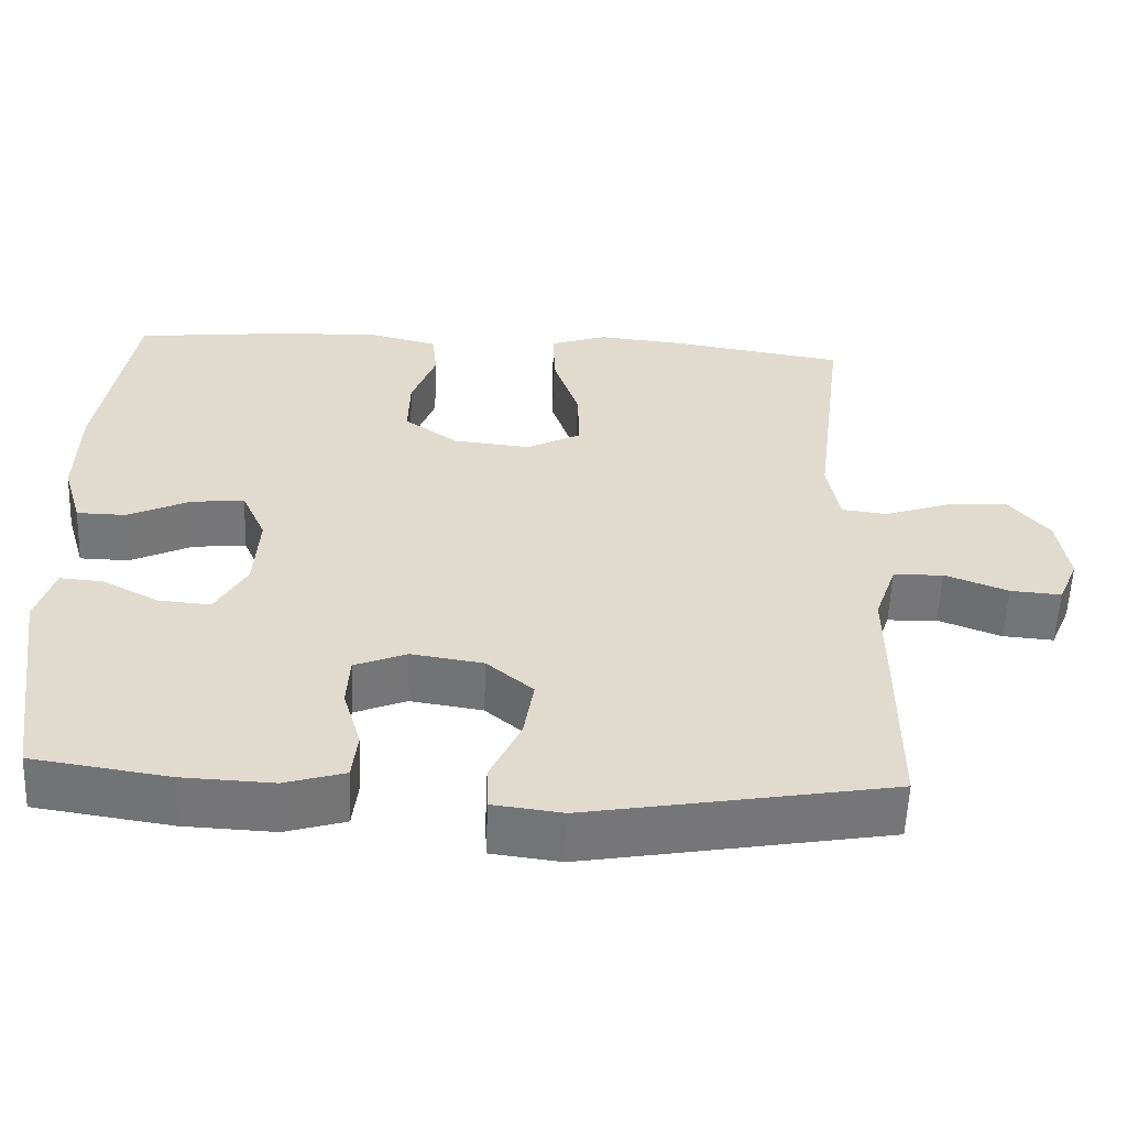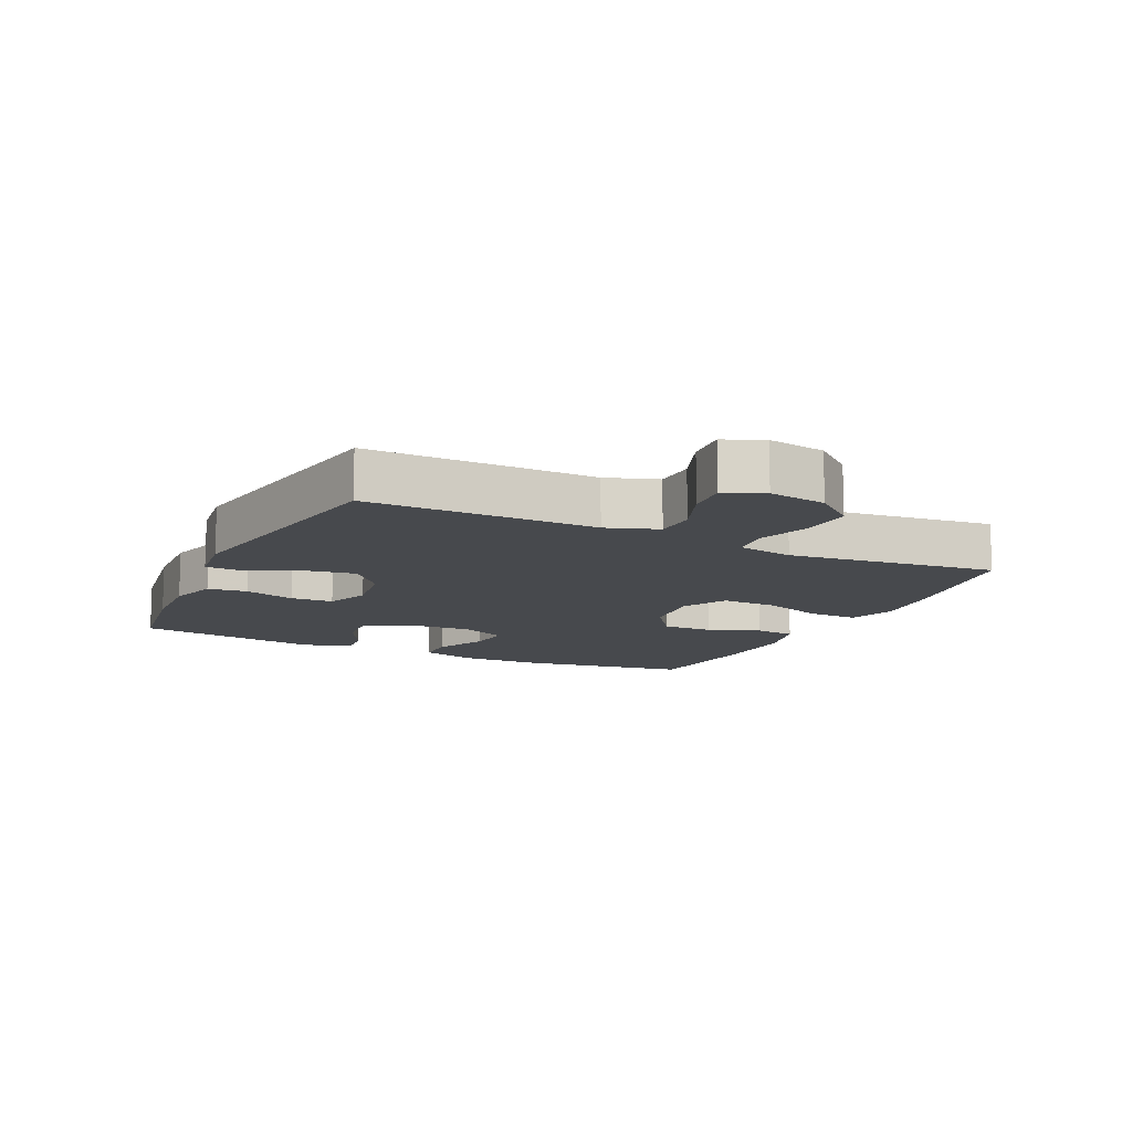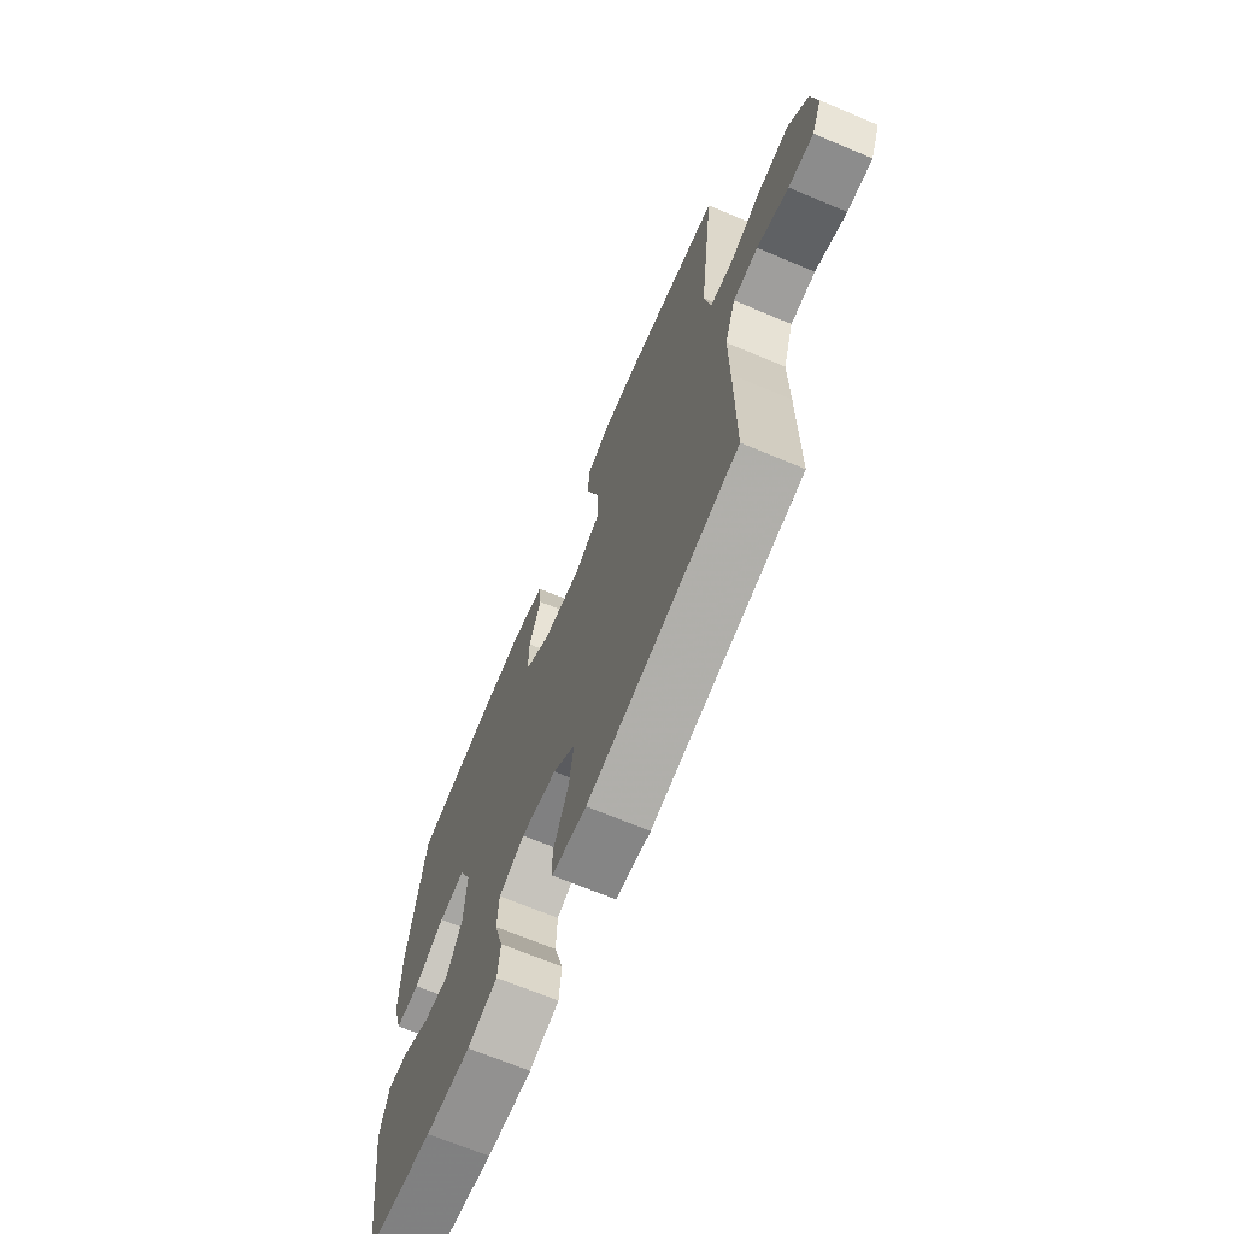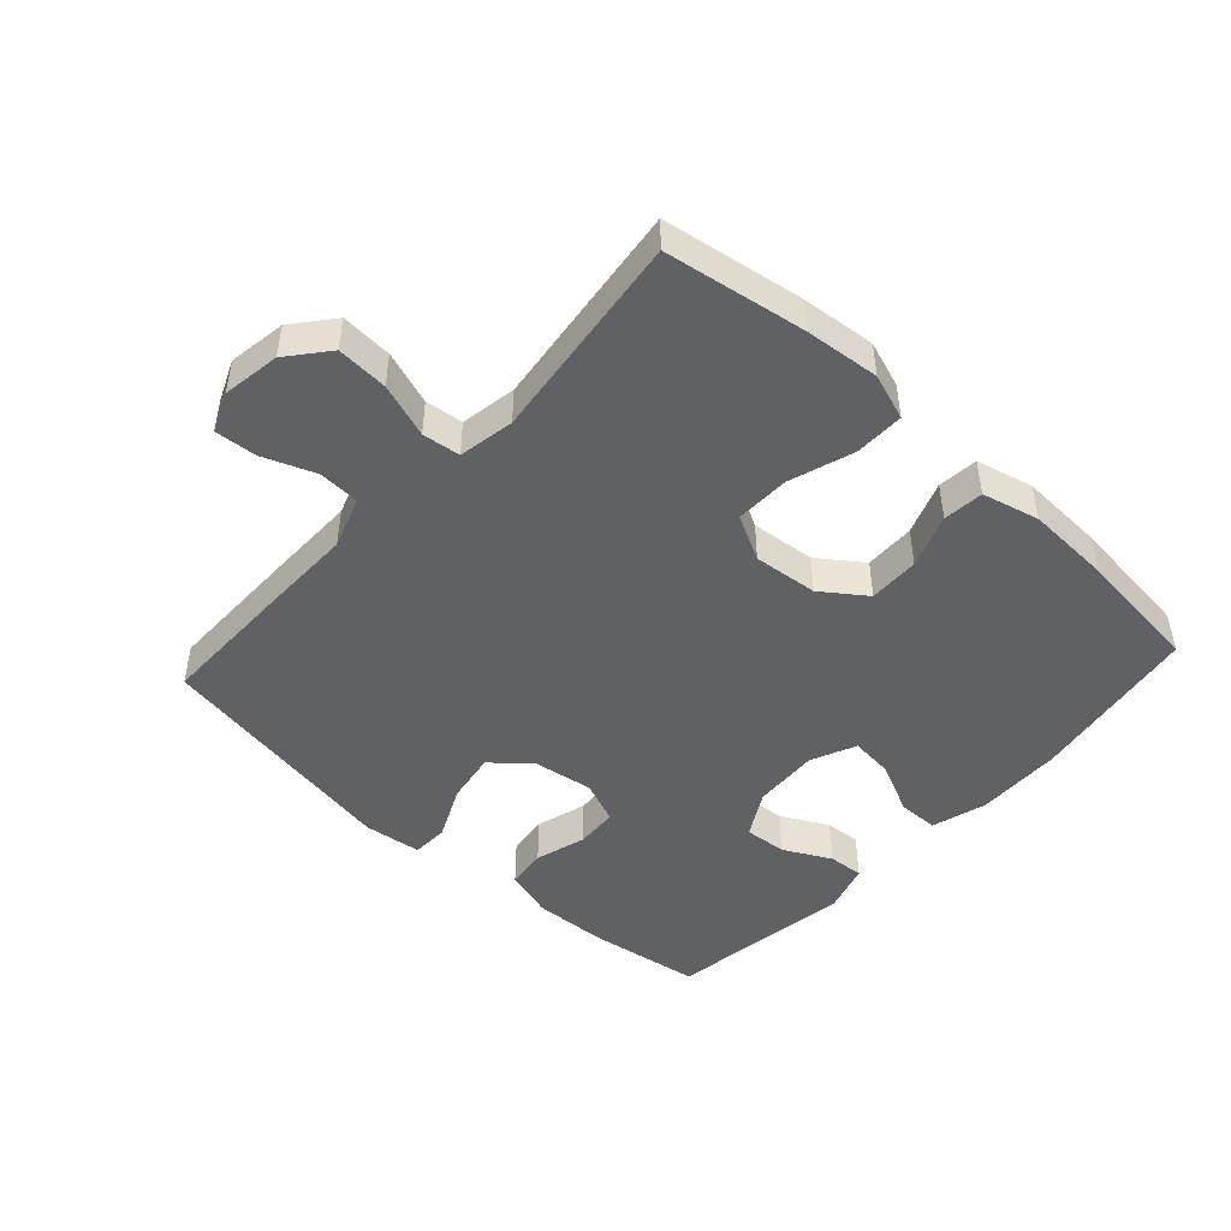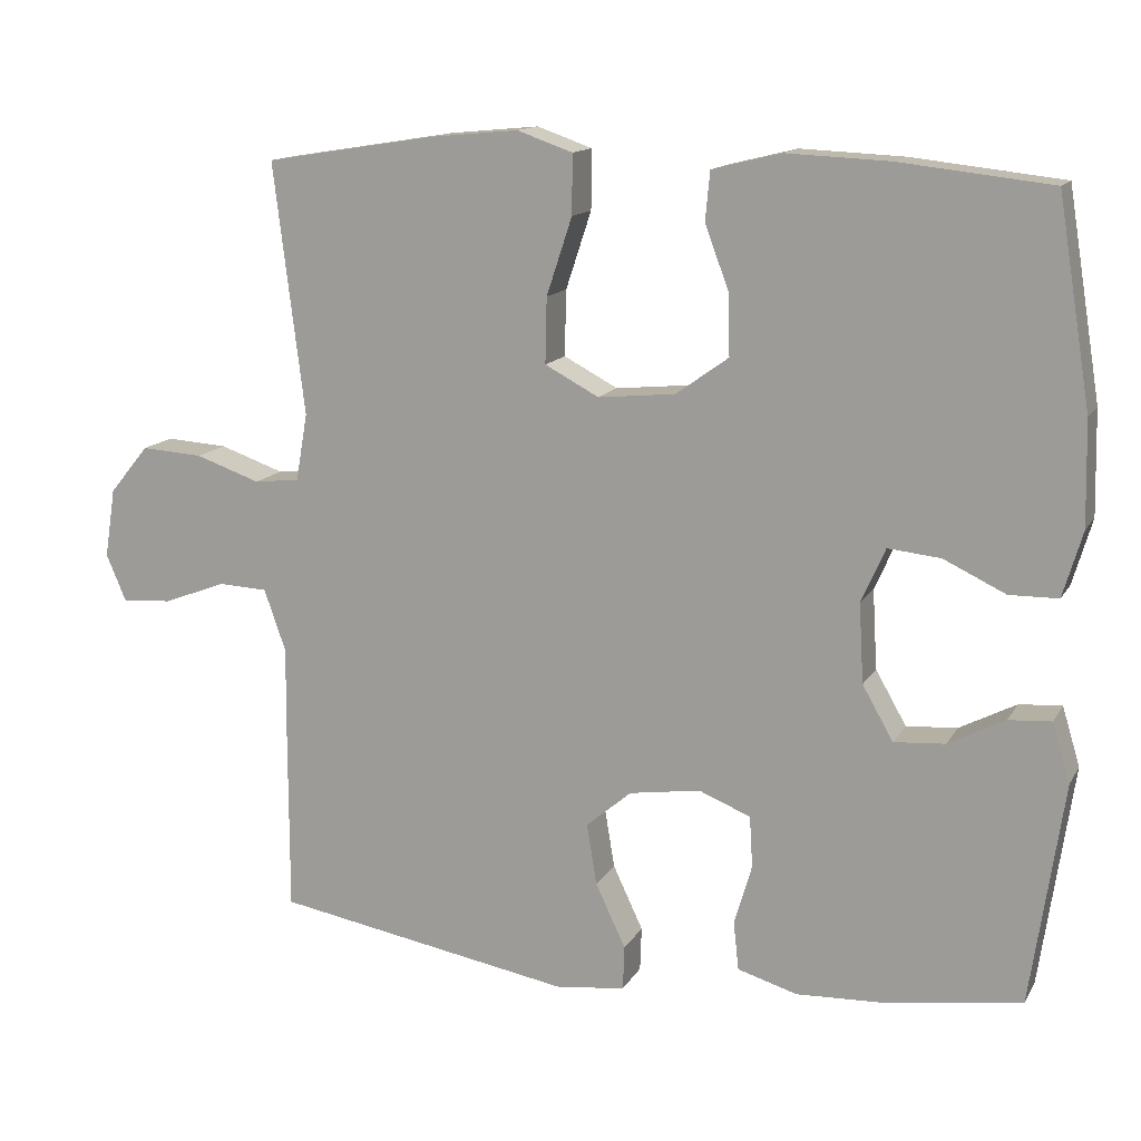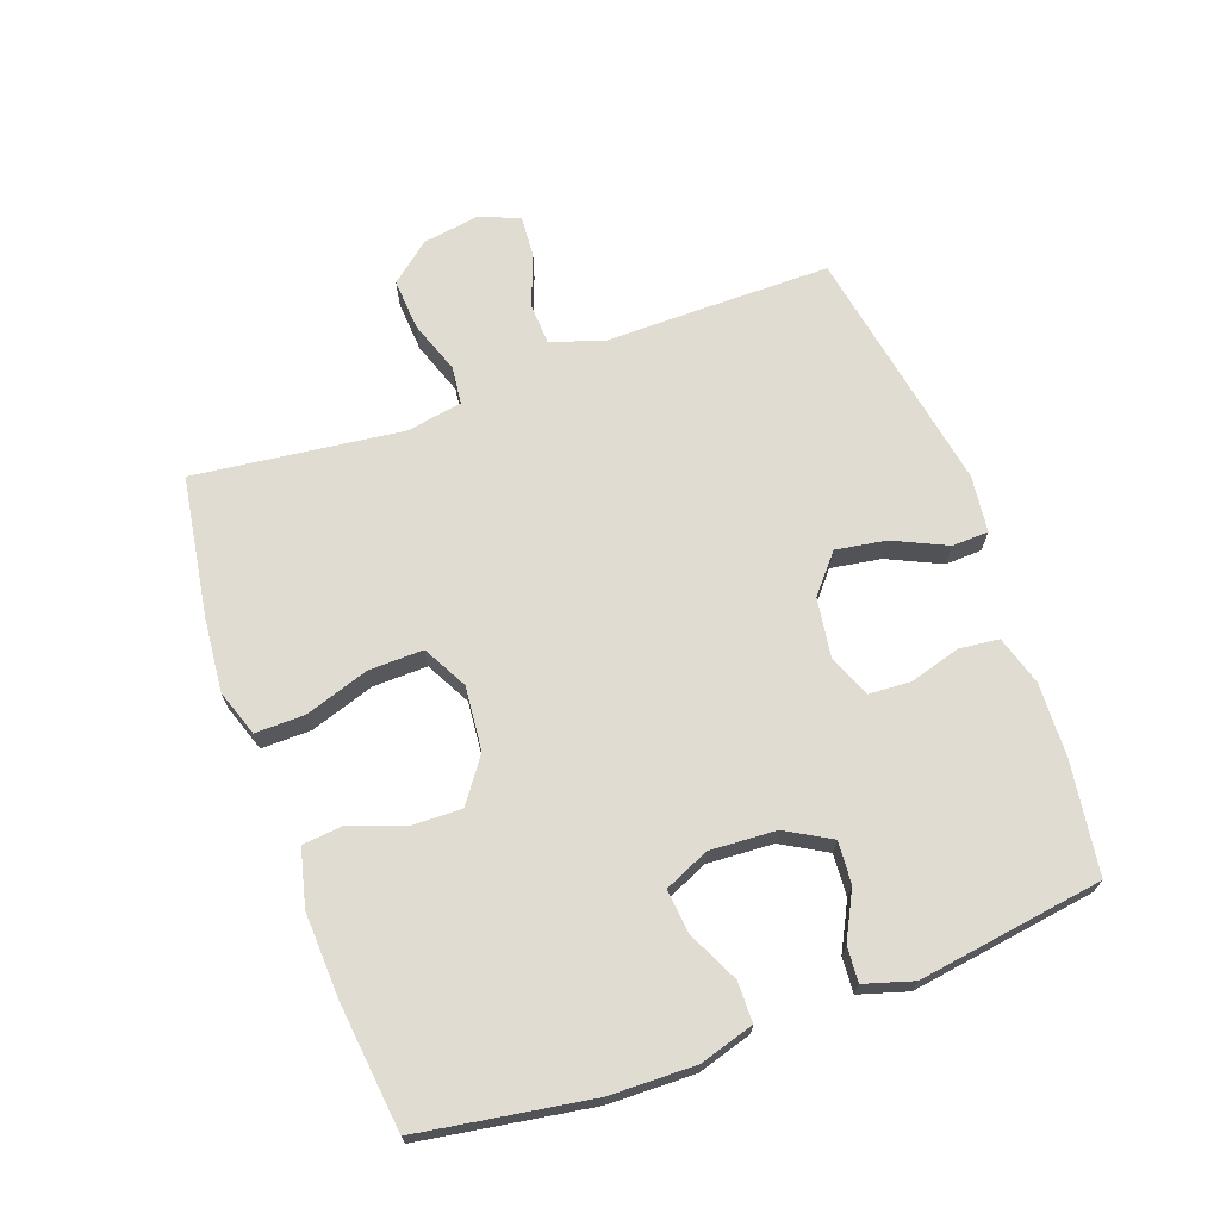
<metadata>
{"format":"obj","ext":"obj","renderer":"f3d","projection":"perspective","resolution":1024,"background":"white","views":[{"elev":-56.8,"azim":177.7,"up":"+Z"},{"elev":-12.1,"azim":-115.5,"up":"+Y"},{"elev":-68.5,"azim":-112.8,"up":"+Z"},{"elev":-47.1,"azim":-42.4,"up":"+Y"},{"elev":13.8,"azim":20.1,"up":"+Z"},{"elev":69.1,"azim":70.0,"up":"+Y"}]}
</metadata>
<code>
v 0.5 0.07 0.5
v 0.543 0.07 0.235
v 0.546 0.07 0.101
v 0.521 0.07 0.016
v 0.458 0.07 0.015
v 0.378 0.07 0.053
v 0.31 0.07 0.06
v 0.279 0.07 -0.01
v 0.285 0.07 -0.113
v 0.325 0.07 -0.183
v 0.391 0.07 -0.178
v 0.464 0.07 -0.14
v 0.519 0.07 -0.136
v 0.542 0.07 -0.212
v 0.5 0.07 -0.5
v 0.326 0.07 -0.526
v 0.21 0.07 -0.531
v 0.133 0.07 -0.508
v 0.126 0.07 -0.446
v 0.149 0.07 -0.367
v 0.145 0.07 -0.301
v 0.078 0.07 -0.274
v -0.014 0.07 -0.288
v -0.073 0.07 -0.338
v -0.06 0.07 -0.417
v -0.021 0.07 -0.5
v -0.023 0.07 -0.557
v -0.112 0.07 -0.568
v -0.5 0.07 -0.5
v -0.5 0.07 -0.269
v -0.499 0.07 -0.145
v -0.527 0.07 -0.065
v -0.591 0.07 -0.062
v -0.672 0.07 -0.093
v -0.737 0.07 -0.098
v -0.763 0.07 -0.037
v -0.749 0.07 0.053
v -0.698 0.07 0.115
v -0.618 0.07 0.11
v -0.534 0.07 0.081
v -0.475 0.07 0.088
v -0.46 0.07 0.175
v -0.5 0.07 0.5
v -0.28 0.07 0.535
v -0.165 0.07 0.546
v -0.093 0.07 0.521
v -0.094 0.07 0.444
v -0.127 0.07 0.344
v -0.129 0.07 0.259
v -0.059 0.07 0.222
v 0.041 0.07 0.232
v 0.109 0.07 0.281
v 0.107 0.07 0.36
v 0.076 0.07 0.443
v 0.082 0.07 0.506
v 0.171 0.07 0.528
v 0.304 0.07 0.522
v 0.5 0 0.5
v 0.543 0 0.235
v 0.546 0 0.101
v 0.521 0 0.016
v 0.458 0 0.015
v 0.378 0 0.053
v 0.31 0 0.06
v 0.279 0 -0.01
v 0.285 0 -0.113
v 0.325 0 -0.183
v 0.391 0 -0.178
v 0.464 0 -0.14
v 0.519 0 -0.136
v 0.542 0 -0.212
v 0.5 0 -0.5
v 0.326 0 -0.526
v 0.21 0 -0.531
v 0.133 0 -0.508
v 0.126 0 -0.446
v 0.149 0 -0.367
v 0.145 0 -0.301
v 0.078 0 -0.274
v -0.014 0 -0.288
v -0.073 0 -0.338
v -0.06 0 -0.417
v -0.021 0 -0.5
v -0.023 0 -0.557
v -0.112 0 -0.568
v -0.5 0 -0.5
v -0.5 0 -0.269
v -0.499 0 -0.145
v -0.527 0 -0.065
v -0.591 0 -0.062
v -0.672 0 -0.093
v -0.737 0 -0.098
v -0.763 0 -0.037
v -0.749 0 0.053
v -0.698 0 0.115
v -0.618 0 0.11
v -0.534 0 0.081
v -0.475 0 0.088
v -0.46 0 0.175
v -0.5 0 0.5
v -0.28 0 0.535
v -0.165 0 0.546
v -0.093 0 0.521
v -0.094 0 0.444
v -0.127 0 0.344
v -0.129 0 0.259
v -0.059 0 0.222
v 0.041 0 0.232
v 0.109 0 0.281
v 0.107 0 0.36
v 0.076 0 0.443
v 0.082 0 0.506
v 0.171 0 0.528
v 0.304 0 0.522
f 4 5 6
f 3 4 6
f 2 3 6
f 1 2 6
f 57 1 6
f 56 57 6
f 55 56 6
f 54 55 6
f 53 54 6
f 52 53 6 7
f 51 52 7 8
f 50 51 8 9
f 49 50 9 10
f 46 47 48
f 45 46 48
f 44 45 48
f 43 44 48
f 42 43 48
f 41 42 48 49
f 38 39 40
f 37 38 40
f 36 37 40
f 35 36 40
f 34 35 40
f 33 34 40
f 32 33 40 41
f 41 49 10
f 32 41 10
f 31 32 10
f 29 30 31
f 28 29 31
f 27 28 31
f 26 27 31
f 25 26 31
f 18 19 20
f 17 18 20
f 16 17 20
f 15 16 20
f 14 15 20
f 13 14 20
f 12 13 20
f 11 12 20
f 10 11 20 21
f 24 25 31
f 23 24 31
f 22 23 31 10
f 10 21 22
f 63 62 61
f 63 61 60
f 63 60 59
f 63 59 58
f 63 58 114
f 63 114 113
f 63 113 112
f 63 112 111
f 63 111 110
f 64 63 110 109
f 65 64 109 108
f 66 65 108 107
f 67 66 107 106
f 105 104 103
f 105 103 102
f 105 102 101
f 105 101 100
f 105 100 99
f 106 105 99 98
f 97 96 95
f 97 95 94
f 97 94 93
f 97 93 92
f 97 92 91
f 97 91 90
f 98 97 90 89
f 67 106 98
f 67 98 89
f 67 89 88
f 88 87 86
f 88 86 85
f 88 85 84
f 88 84 83
f 88 83 82
f 77 76 75
f 77 75 74
f 77 74 73
f 77 73 72
f 77 72 71
f 77 71 70
f 77 70 69
f 77 69 68
f 78 77 68 67
f 88 82 81
f 88 81 80
f 67 88 80 79
f 79 78 67
f 1 58 59 2
f 2 59 60 3
f 3 60 61 4
f 4 61 62 5
f 5 62 63 6
f 6 63 64 7
f 7 64 65 8
f 8 65 66 9
f 9 66 67 10
f 10 67 68 11
f 11 68 69 12
f 12 69 70 13
f 13 70 71 14
f 14 71 72 15
f 15 72 73 16
f 16 73 74 17
f 17 74 75 18
f 18 75 76 19
f 19 76 77 20
f 20 77 78 21
f 21 78 79 22
f 22 79 80 23
f 23 80 81 24
f 24 81 82 25
f 25 82 83 26
f 26 83 84 27
f 27 84 85 28
f 28 85 86 29
f 29 86 87 30
f 30 87 88 31
f 31 88 89 32
f 32 89 90 33
f 33 90 91 34
f 34 91 92 35
f 35 92 93 36
f 36 93 94 37
f 37 94 95 38
f 38 95 96 39
f 39 96 97 40
f 40 97 98 41
f 41 98 99 42
f 42 99 100 43
f 43 100 101 44
f 44 101 102 45
f 45 102 103 46
f 46 103 104 47
f 47 104 105 48
f 48 105 106 49
f 49 106 107 50
f 50 107 108 51
f 51 108 109 52
f 52 109 110 53
f 53 110 111 54
f 54 111 112 55
f 55 112 113 56
f 56 113 114 57
f 57 114 58 1

</code>
